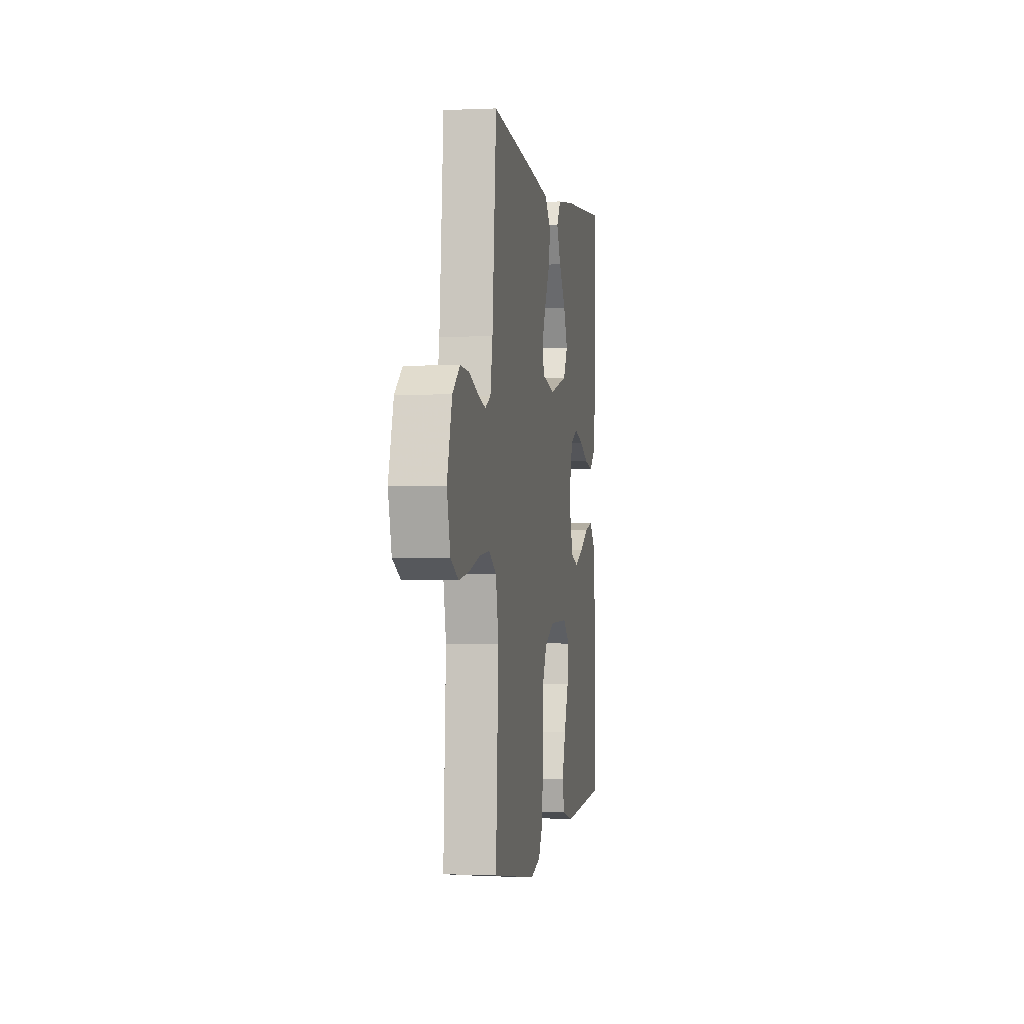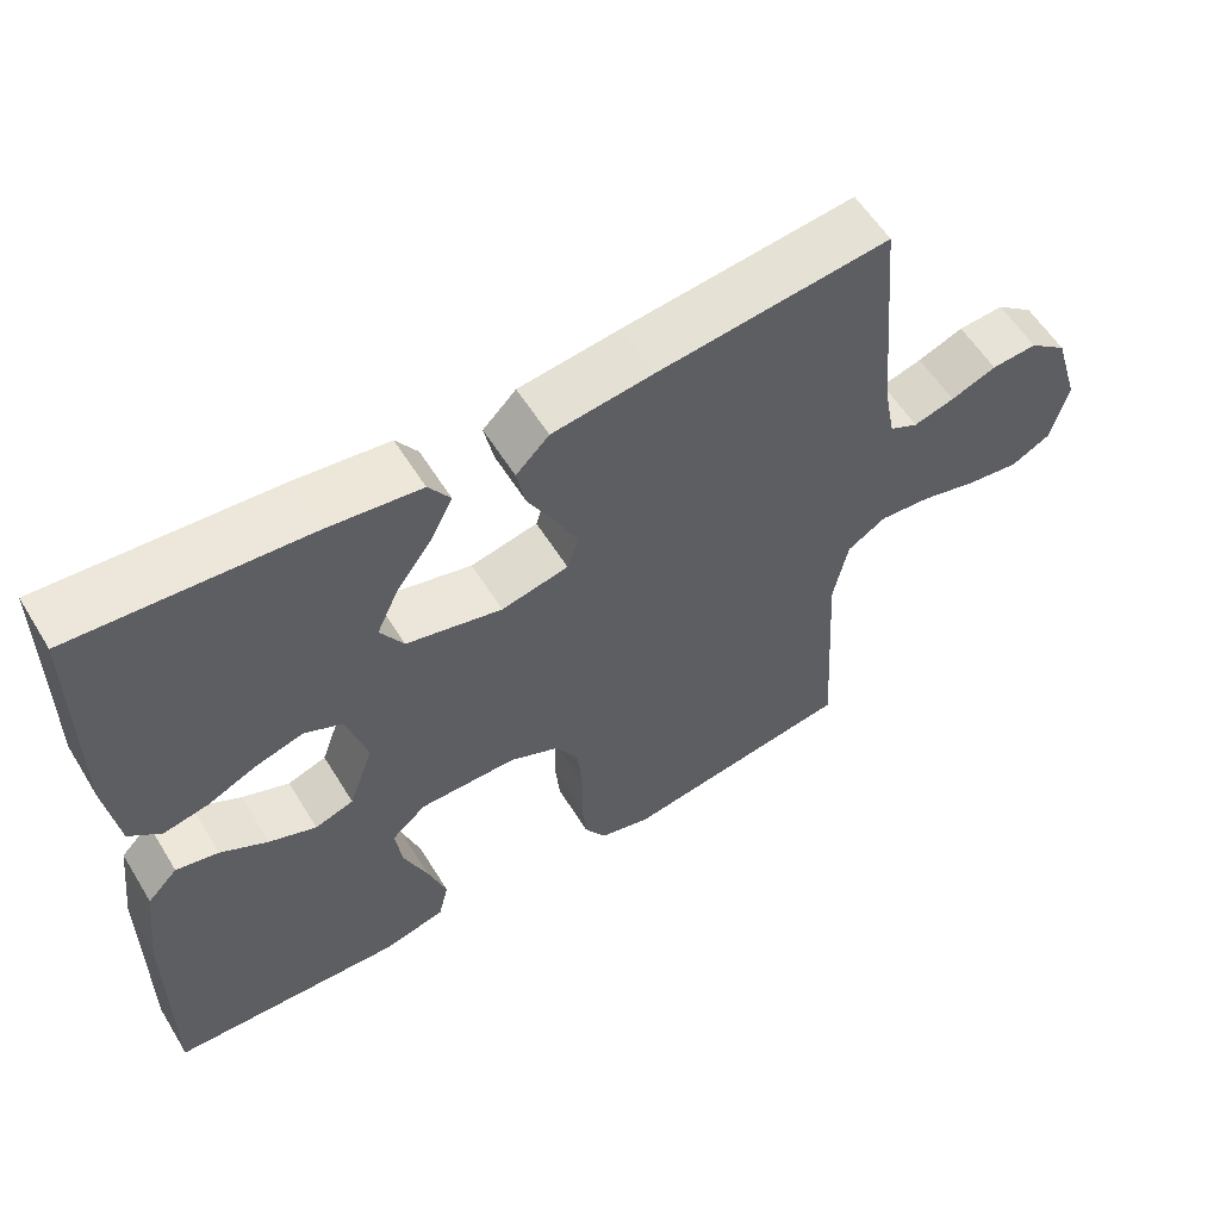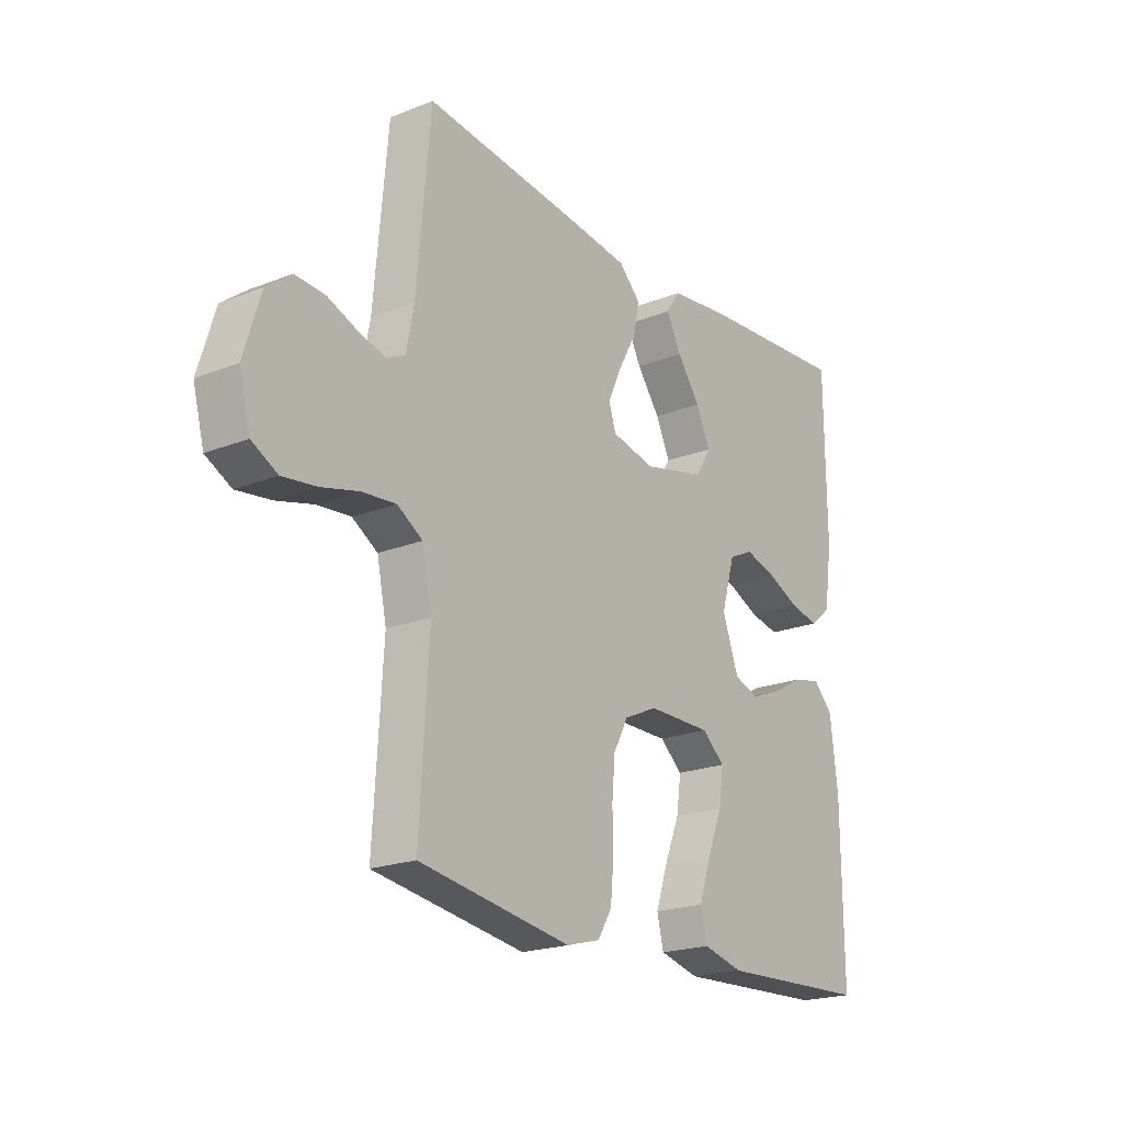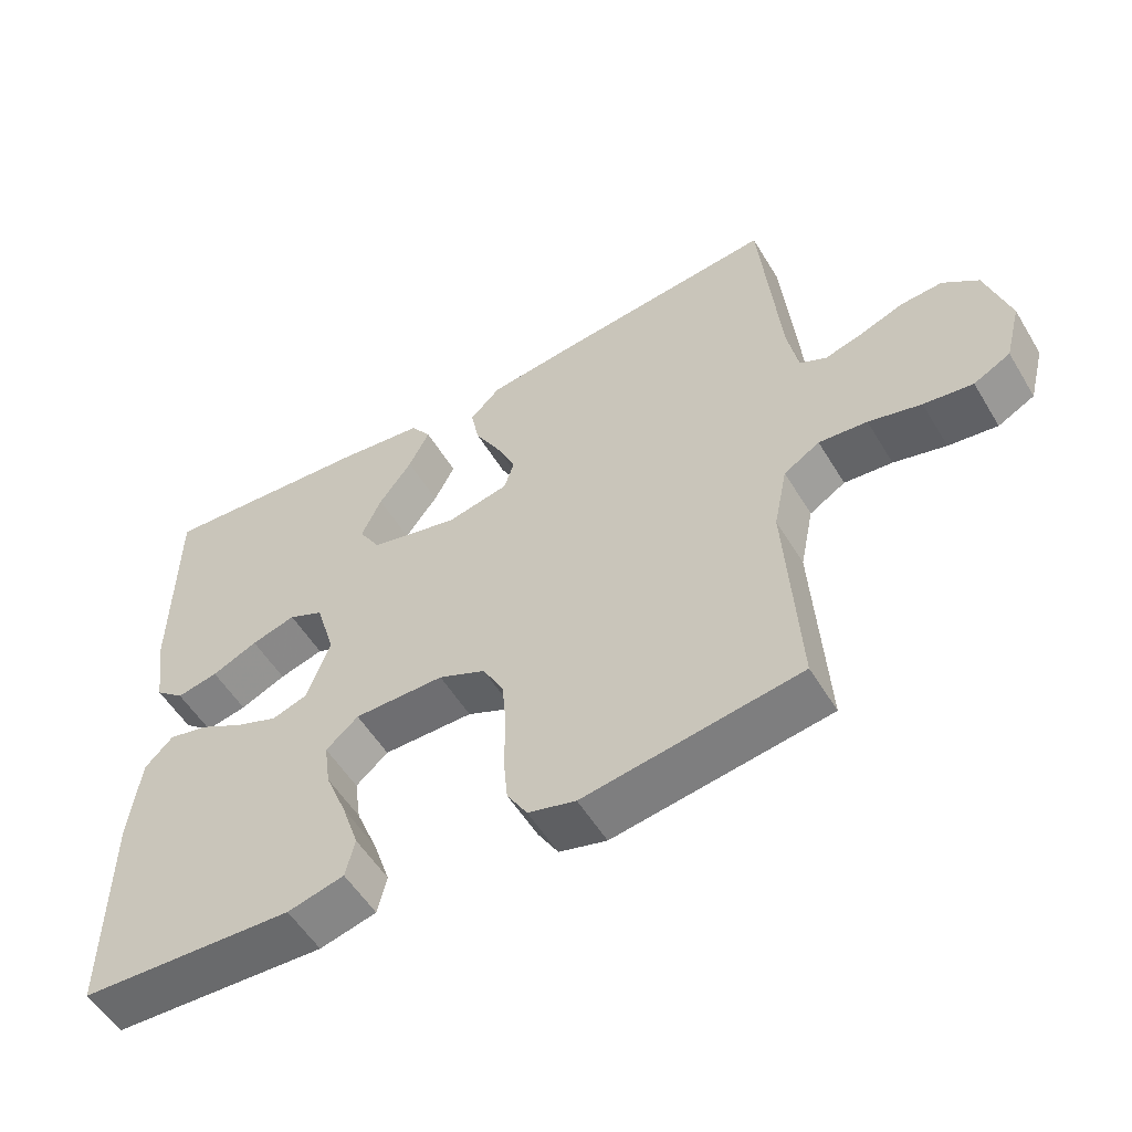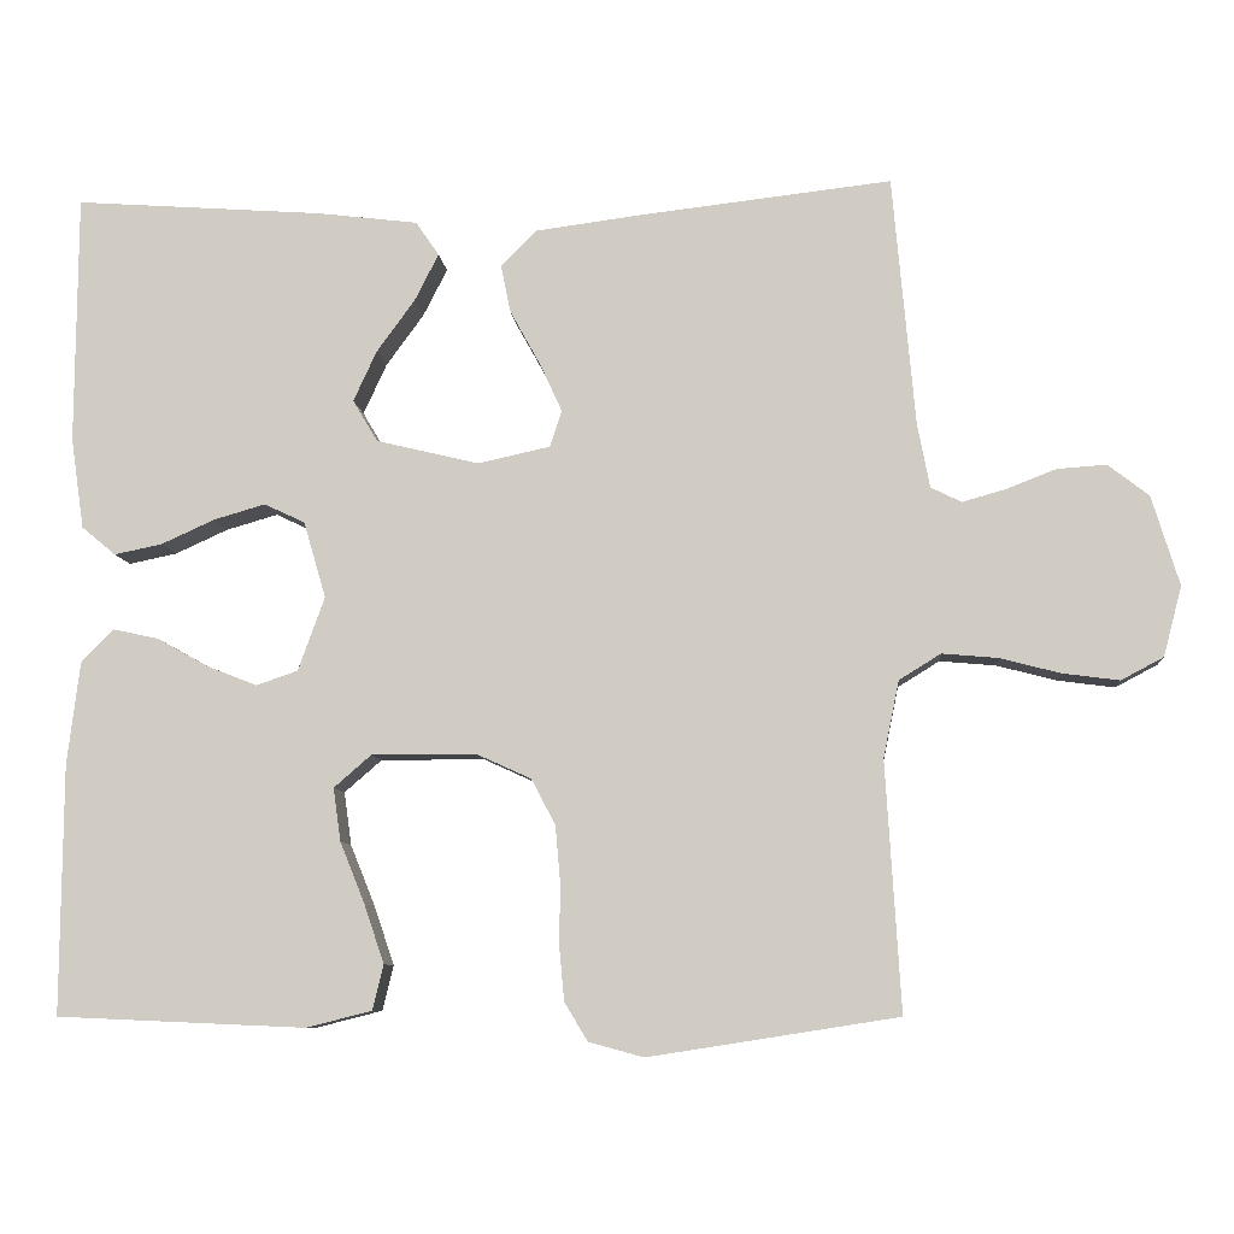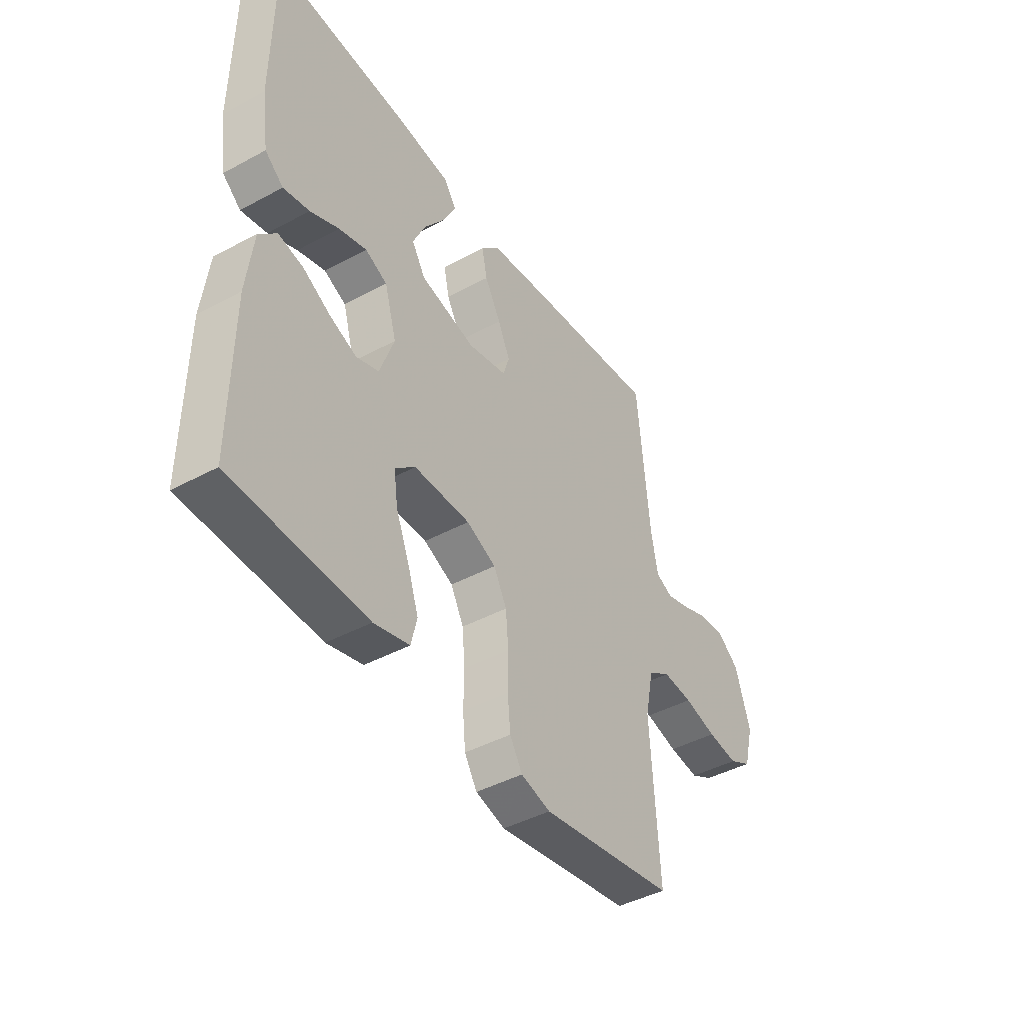
<metadata>
{"format":"obj","ext":"obj","renderer":"f3d","projection":"perspective","resolution":1024,"background":"white","views":[{"elev":-0.6,"azim":99.5,"up":"+Z"},{"elev":57.7,"azim":-31.4,"up":"+Z"},{"elev":-20.7,"azim":125.5,"up":"+Z"},{"elev":-54.4,"azim":30.7,"up":"+Z"},{"elev":-8.3,"azim":5.0,"up":"+Z"},{"elev":-43.3,"azim":-57.4,"up":"+Z"}]}
</metadata>
<code>
v -0.5 0.07 0.5
v -0.2 0.07 0.478
v -0.079 0.07 0.463
v -0.051 0.07 0.422
v -0.08 0.07 0.365
v -0.126 0.07 0.302
v -0.154 0.07 0.241
v -0.124 0.07 0.191
v 0 0.07 0.161
v 0.087 0.07 0.18
v 0.101 0.07 0.224
v 0.074 0.07 0.283
v 0.038 0.07 0.348
v 0.026 0.07 0.406
v 0.069 0.07 0.449
v 0.2 0.07 0.466
v 0.5 0.07 0.5
v 0.527 0.07 0.2
v 0.542 0.07 0.122
v 0.579 0.07 0.104
v 0.632 0.07 0.119
v 0.691 0.07 0.142
v 0.75 0.07 0.146
v 0.799 0.07 0.108
v 0.832 0.07 0
v 0.81 0.07 -0.084
v 0.759 0.07 -0.111
v 0.691 0.07 -0.102
v 0.618 0.07 -0.083
v 0.551 0.07 -0.077
v 0.501 0.07 -0.108
v 0.482 0.07 -0.2
v 0.5 0.07 -0.5
v 0.2 0.07 -0.547
v 0.134 0.07 -0.529
v 0.106 0.07 -0.483
v 0.1 0.07 -0.418
v 0.101 0.07 -0.345
v 0.095 0.07 -0.276
v 0.066 0.07 -0.221
v 0 0.07 -0.191
v -0.126 0.07 -0.191
v -0.171 0.07 -0.23
v -0.162 0.07 -0.294
v -0.132 0.07 -0.368
v -0.108 0.07 -0.439
v -0.121 0.07 -0.493
v -0.2 0.07 -0.513
v -0.5 0.07 -0.5
v -0.498 0.07 -0.2
v -0.483 0.07 -0.076
v -0.444 0.07 -0.036
v -0.389 0.07 -0.048
v -0.328 0.07 -0.082
v -0.267 0.07 -0.106
v -0.217 0.07 -0.089
v -0.185 0.07 0
v -0.212 0.07 0.092
v -0.261 0.07 0.115
v -0.323 0.07 0.097
v -0.387 0.07 0.068
v -0.445 0.07 0.056
v -0.486 0.07 0.09
v -0.502 0.07 0.2
v -0.5 0 0.5
v -0.2 0 0.478
v -0.079 0 0.463
v -0.051 0 0.422
v -0.08 0 0.365
v -0.126 0 0.302
v -0.154 0 0.241
v -0.124 0 0.191
v 0 0 0.161
v 0.087 0 0.18
v 0.101 0 0.224
v 0.074 0 0.283
v 0.038 0 0.348
v 0.026 0 0.406
v 0.069 0 0.449
v 0.2 0 0.466
v 0.5 0 0.5
v 0.527 0 0.2
v 0.542 0 0.122
v 0.579 0 0.104
v 0.632 0 0.119
v 0.691 0 0.142
v 0.75 0 0.146
v 0.799 0 0.108
v 0.832 0 0
v 0.81 0 -0.084
v 0.759 0 -0.111
v 0.691 0 -0.102
v 0.618 0 -0.083
v 0.551 0 -0.077
v 0.501 0 -0.108
v 0.482 0 -0.2
v 0.5 0 -0.5
v 0.2 0 -0.547
v 0.134 0 -0.529
v 0.106 0 -0.483
v 0.1 0 -0.418
v 0.101 0 -0.345
v 0.095 0 -0.276
v 0.066 0 -0.221
v 0 0 -0.191
v -0.126 0 -0.191
v -0.171 0 -0.23
v -0.162 0 -0.294
v -0.132 0 -0.368
v -0.108 0 -0.439
v -0.121 0 -0.493
v -0.2 0 -0.513
v -0.5 0 -0.5
v -0.498 0 -0.2
v -0.483 0 -0.076
v -0.444 0 -0.036
v -0.389 0 -0.048
v -0.328 0 -0.082
v -0.267 0 -0.106
v -0.217 0 -0.089
v -0.185 0 0
v -0.212 0 0.092
v -0.261 0 0.115
v -0.323 0 0.097
v -0.387 0 0.068
v -0.445 0 0.056
v -0.486 0 0.09
v -0.502 0 0.2
f 4 5 6
f 3 4 6
f 2 3 6
f 1 2 6
f 64 1 6
f 63 64 6
f 62 63 6
f 61 62 6
f 60 61 6
f 59 60 6 7
f 58 59 7 8
f 57 58 8 9
f 56 57 9 10
f 52 53 54
f 51 52 54
f 50 51 54
f 49 50 54
f 48 49 54
f 47 48 54
f 46 47 54
f 45 46 54
f 44 45 54
f 43 44 54 55
f 42 43 55 56
f 36 37 38
f 35 36 38
f 34 35 38
f 33 34 38
f 32 33 38
f 31 32 38 39
f 30 31 39 40
f 27 28 29
f 26 27 29
f 25 26 29
f 24 25 29
f 23 24 29
f 22 23 29
f 21 22 29
f 20 21 29 30
f 30 40 41
f 20 30 41
f 19 20 41
f 16 17 18
f 15 16 18
f 14 15 18
f 13 14 18
f 12 13 18
f 11 12 18 19
f 42 56 10
f 41 42 10
f 19 41 10
f 10 11 19
f 70 69 68
f 70 68 67
f 70 67 66
f 70 66 65
f 70 65 128
f 70 128 127
f 70 127 126
f 70 126 125
f 70 125 124
f 71 70 124 123
f 72 71 123 122
f 73 72 122 121
f 74 73 121 120
f 118 117 116
f 118 116 115
f 118 115 114
f 118 114 113
f 118 113 112
f 118 112 111
f 118 111 110
f 118 110 109
f 118 109 108
f 119 118 108 107
f 120 119 107 106
f 102 101 100
f 102 100 99
f 102 99 98
f 102 98 97
f 102 97 96
f 103 102 96 95
f 104 103 95 94
f 93 92 91
f 93 91 90
f 93 90 89
f 93 89 88
f 93 88 87
f 93 87 86
f 93 86 85
f 94 93 85 84
f 105 104 94
f 105 94 84
f 105 84 83
f 82 81 80
f 82 80 79
f 82 79 78
f 82 78 77
f 82 77 76
f 83 82 76 75
f 74 120 106
f 74 106 105
f 74 105 83
f 83 75 74
f 1 65 66 2
f 2 66 67 3
f 3 67 68 4
f 4 68 69 5
f 5 69 70 6
f 6 70 71 7
f 7 71 72 8
f 8 72 73 9
f 9 73 74 10
f 10 74 75 11
f 11 75 76 12
f 12 76 77 13
f 13 77 78 14
f 14 78 79 15
f 15 79 80 16
f 16 80 81 17
f 17 81 82 18
f 18 82 83 19
f 19 83 84 20
f 20 84 85 21
f 21 85 86 22
f 22 86 87 23
f 23 87 88 24
f 24 88 89 25
f 25 89 90 26
f 26 90 91 27
f 27 91 92 28
f 28 92 93 29
f 29 93 94 30
f 30 94 95 31
f 31 95 96 32
f 32 96 97 33
f 33 97 98 34
f 34 98 99 35
f 35 99 100 36
f 36 100 101 37
f 37 101 102 38
f 38 102 103 39
f 39 103 104 40
f 40 104 105 41
f 41 105 106 42
f 42 106 107 43
f 43 107 108 44
f 44 108 109 45
f 45 109 110 46
f 46 110 111 47
f 47 111 112 48
f 48 112 113 49
f 49 113 114 50
f 50 114 115 51
f 51 115 116 52
f 52 116 117 53
f 53 117 118 54
f 54 118 119 55
f 55 119 120 56
f 56 120 121 57
f 57 121 122 58
f 58 122 123 59
f 59 123 124 60
f 60 124 125 61
f 61 125 126 62
f 62 126 127 63
f 63 127 128 64
f 64 128 65 1

</code>
